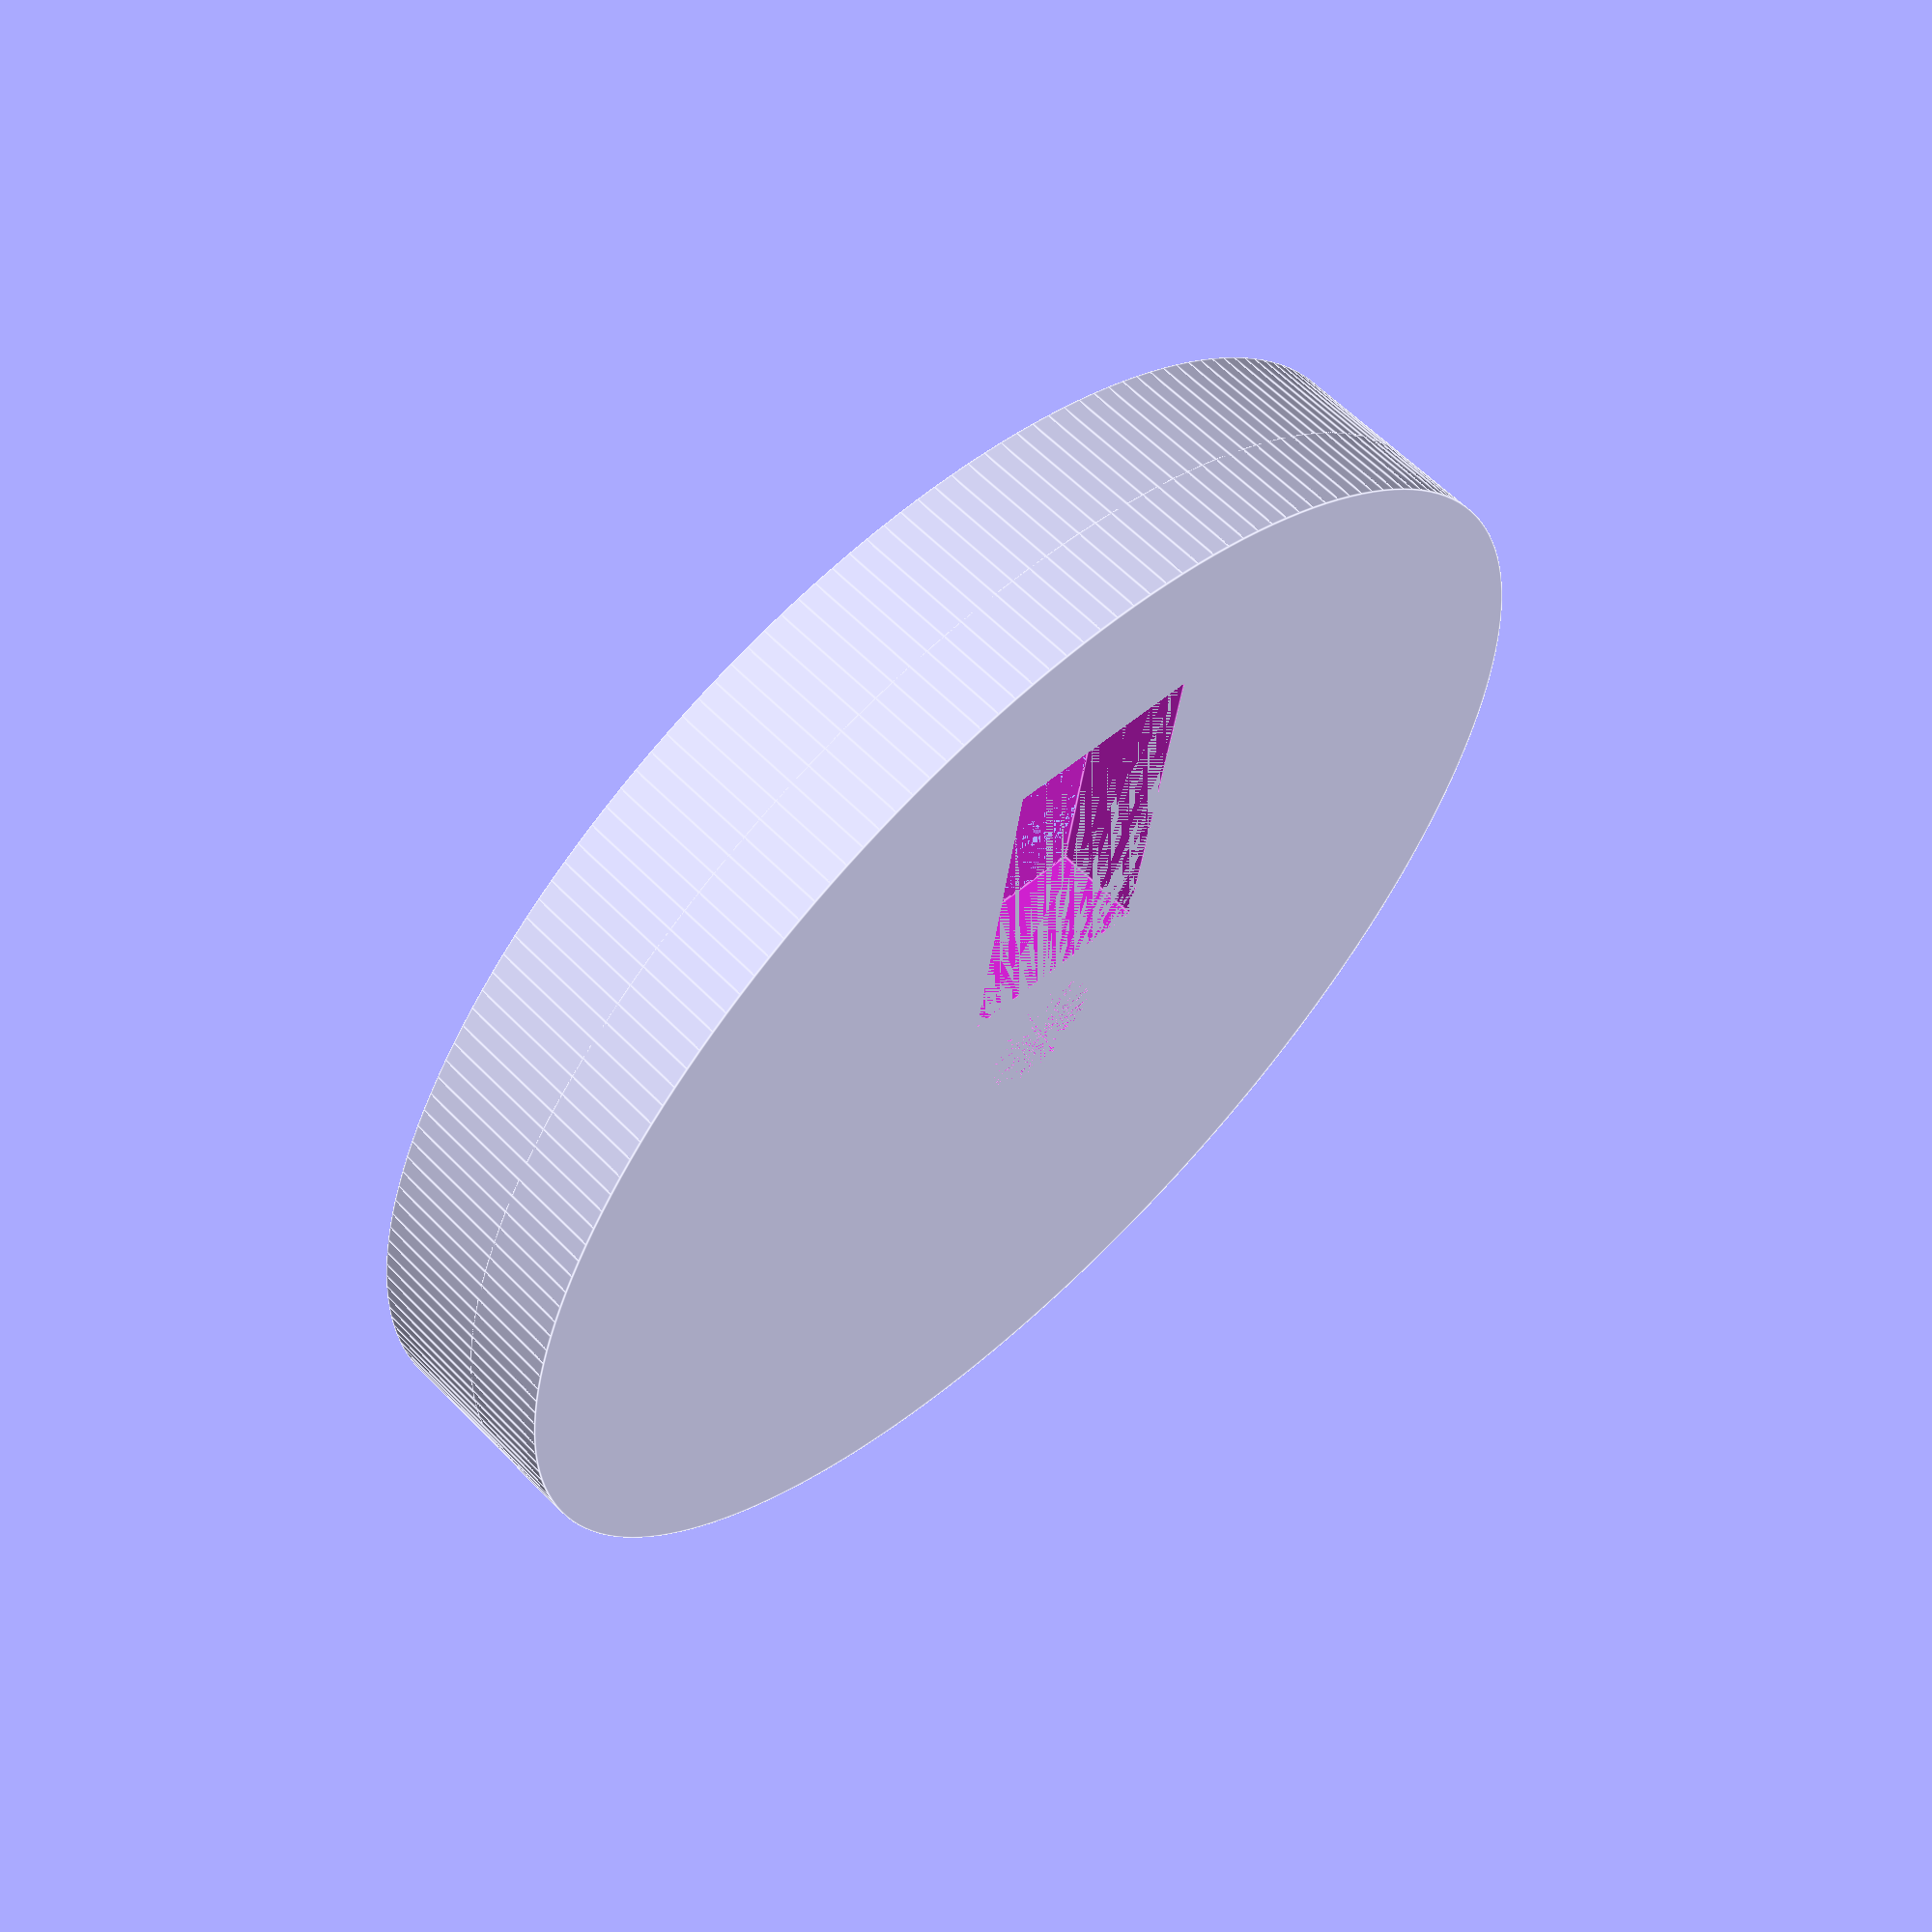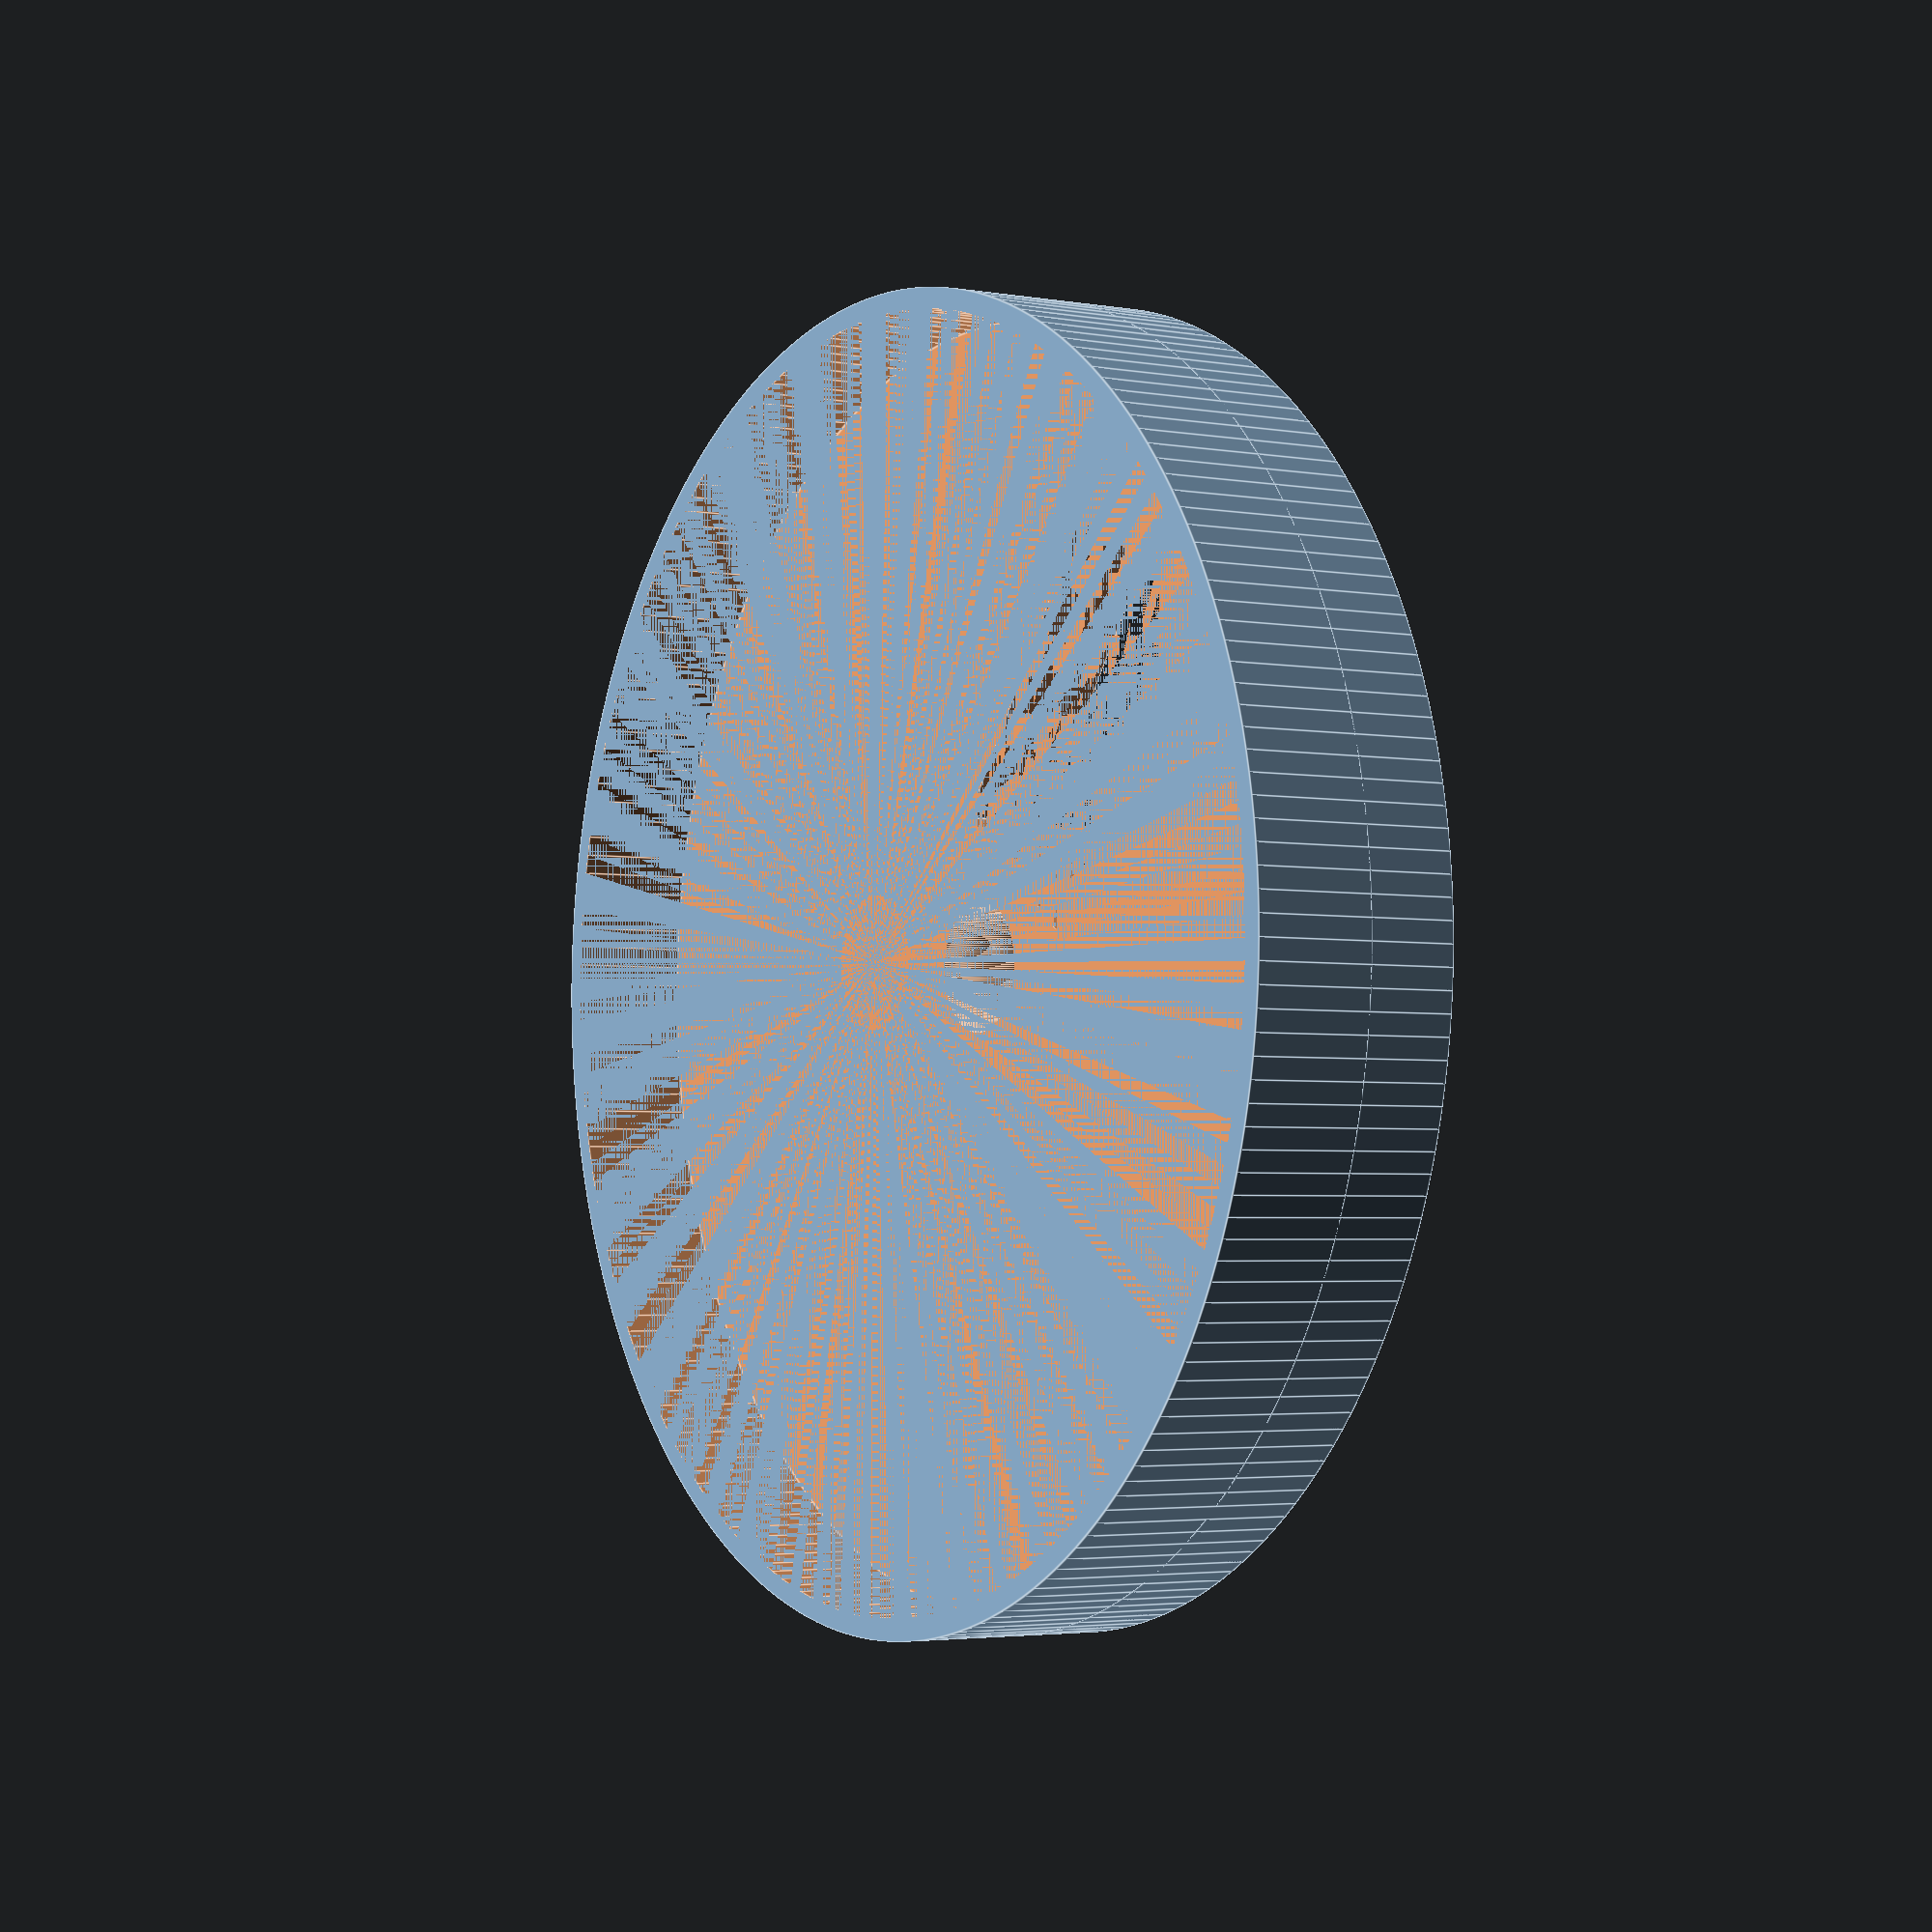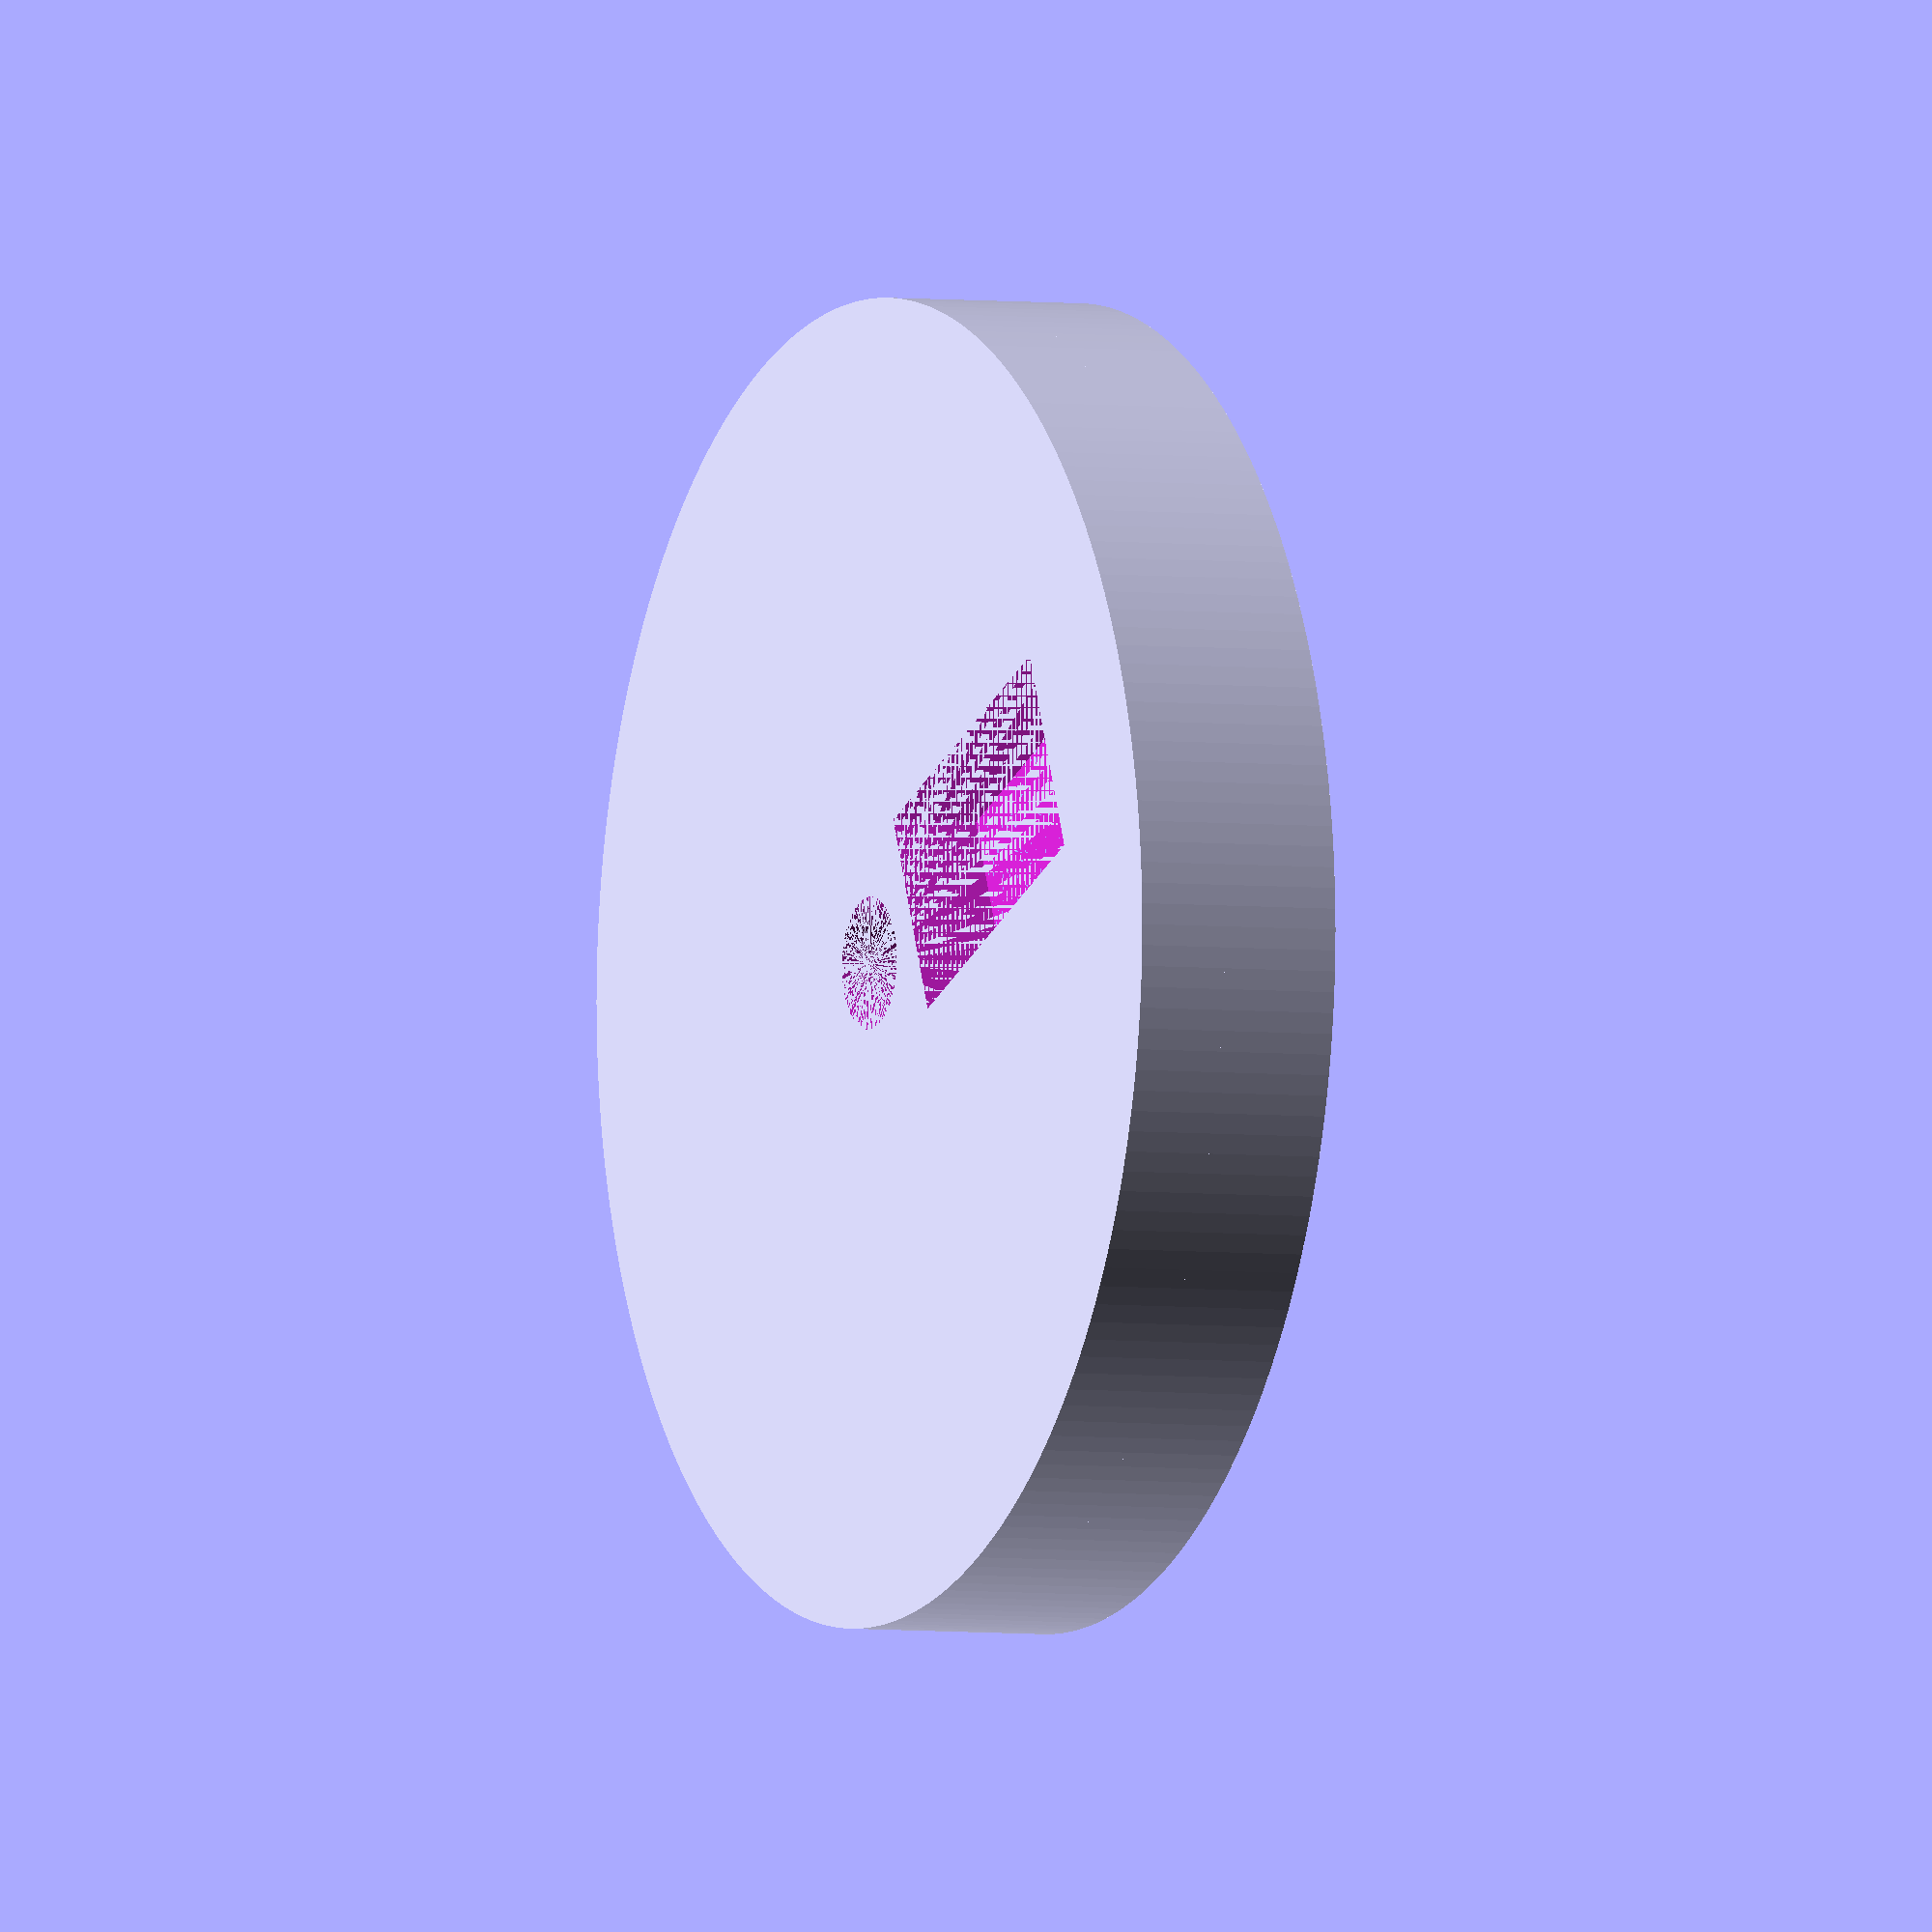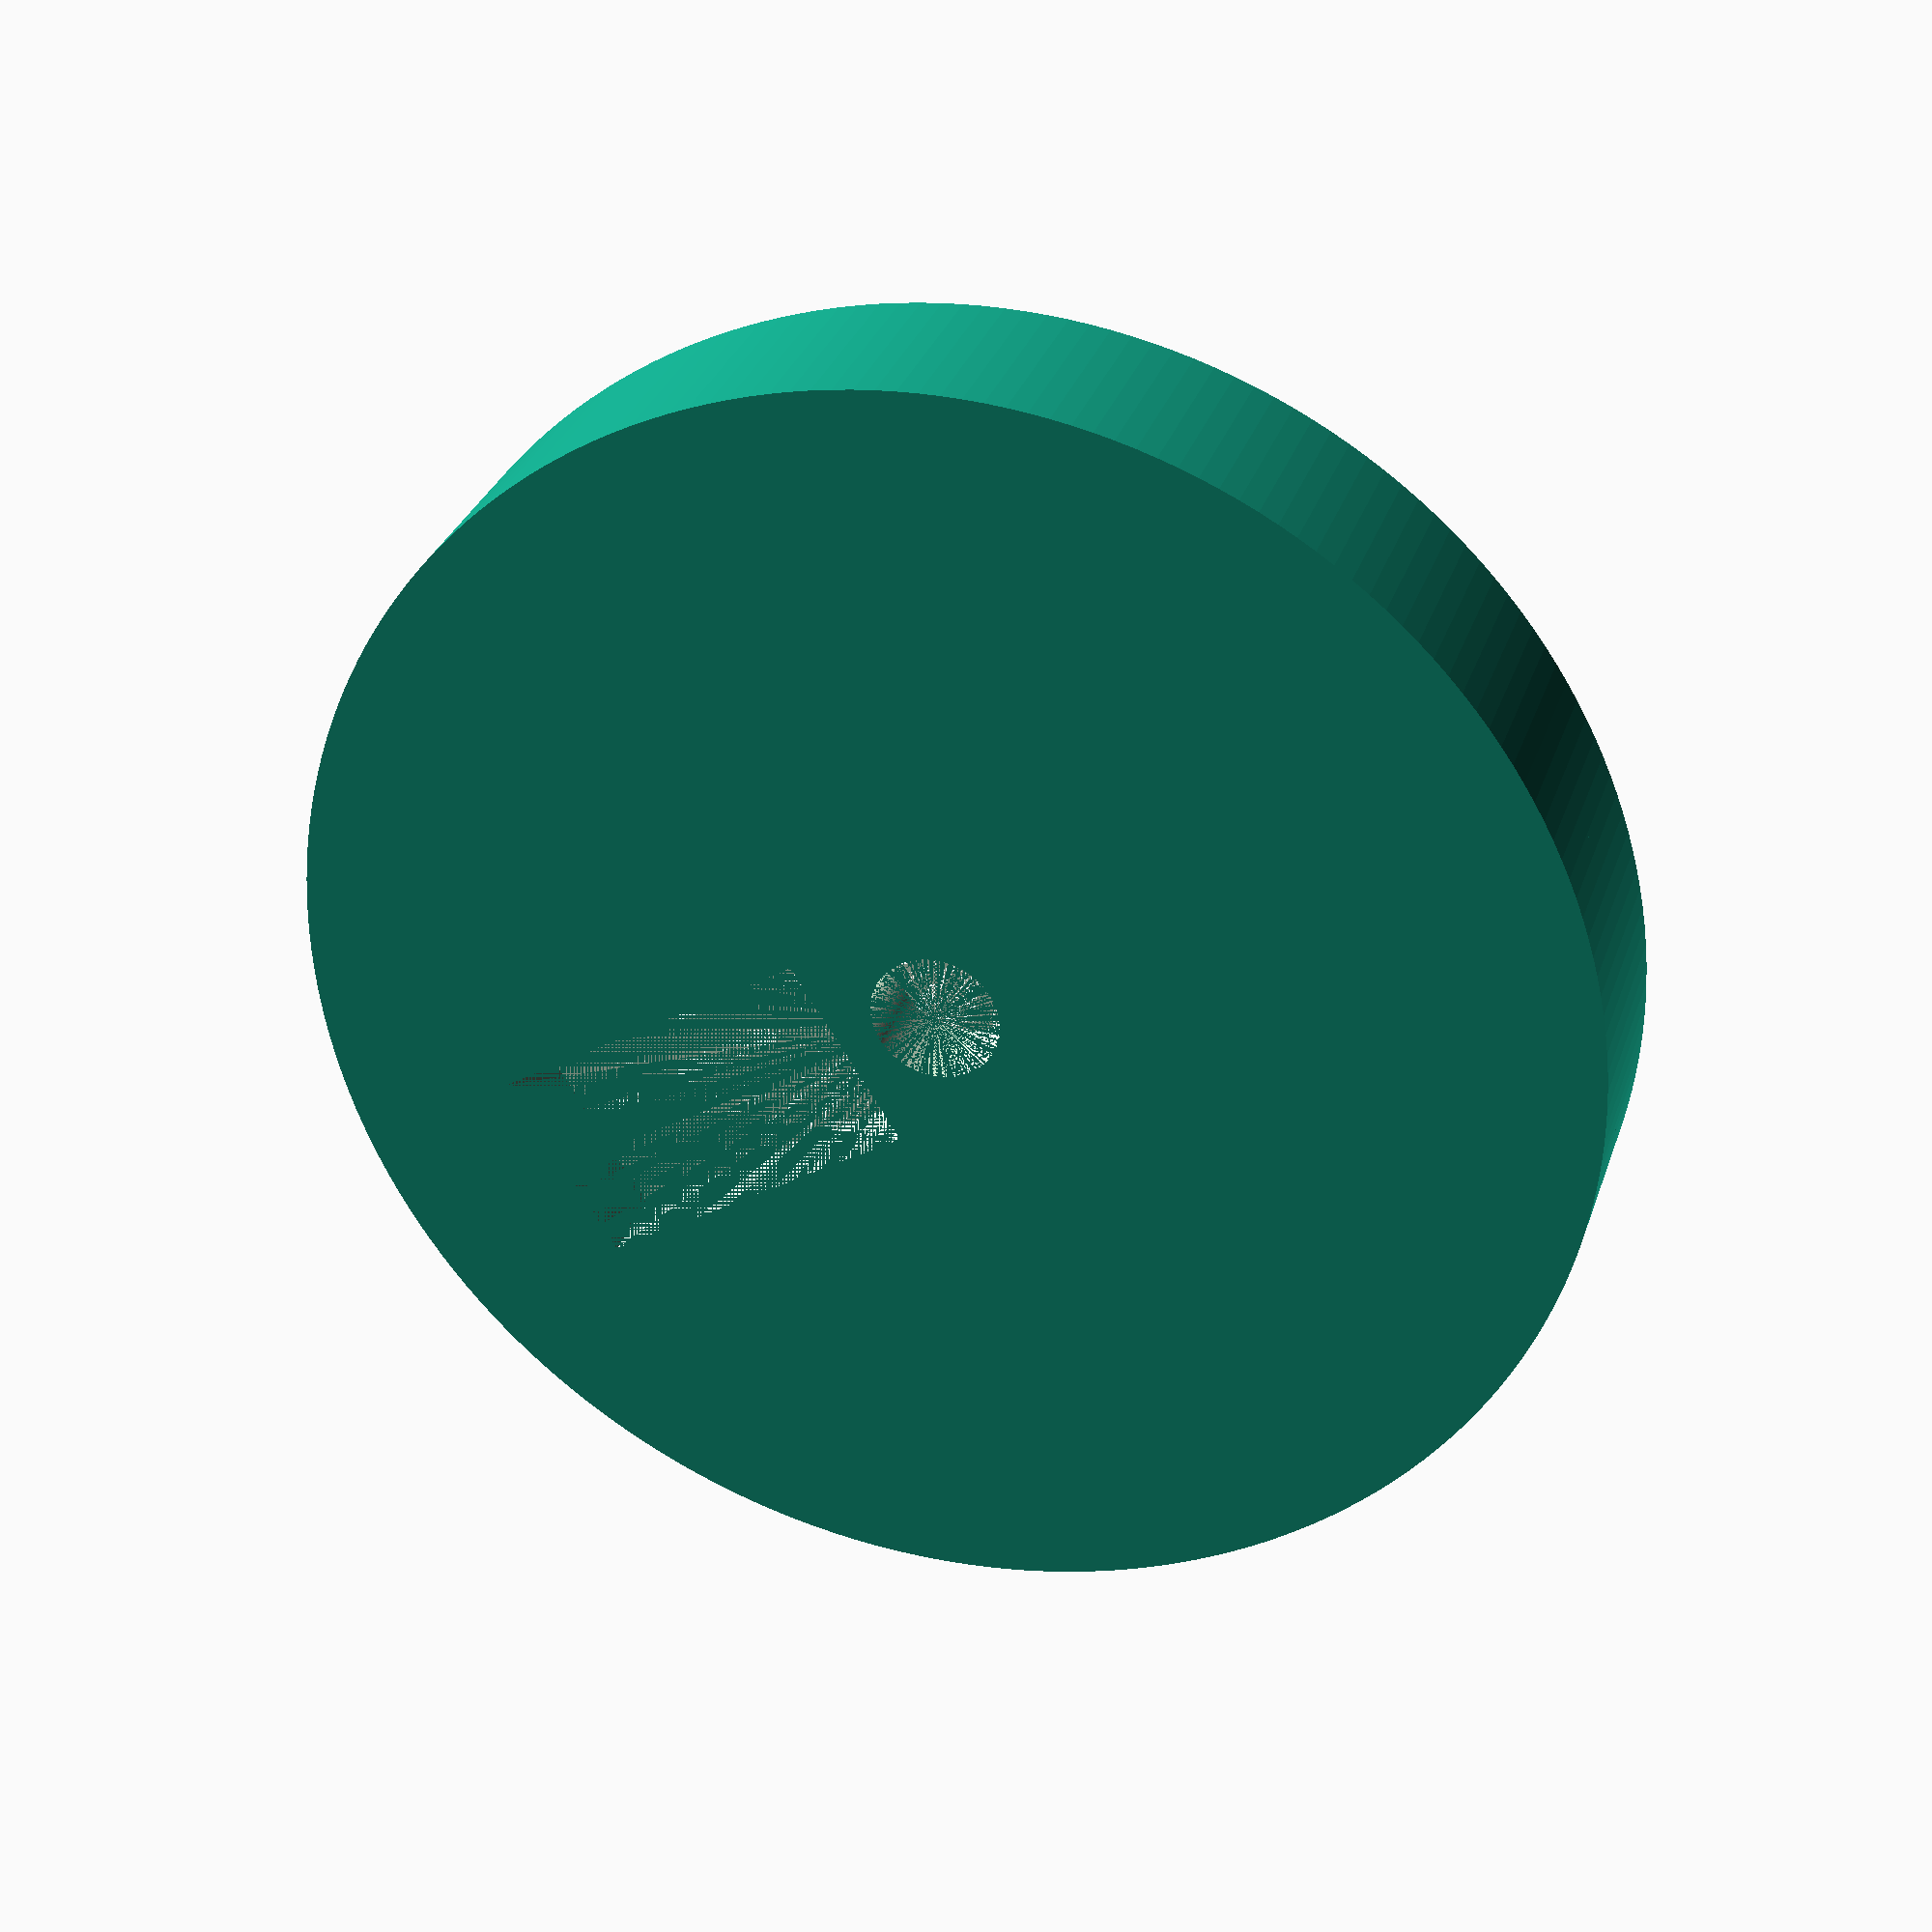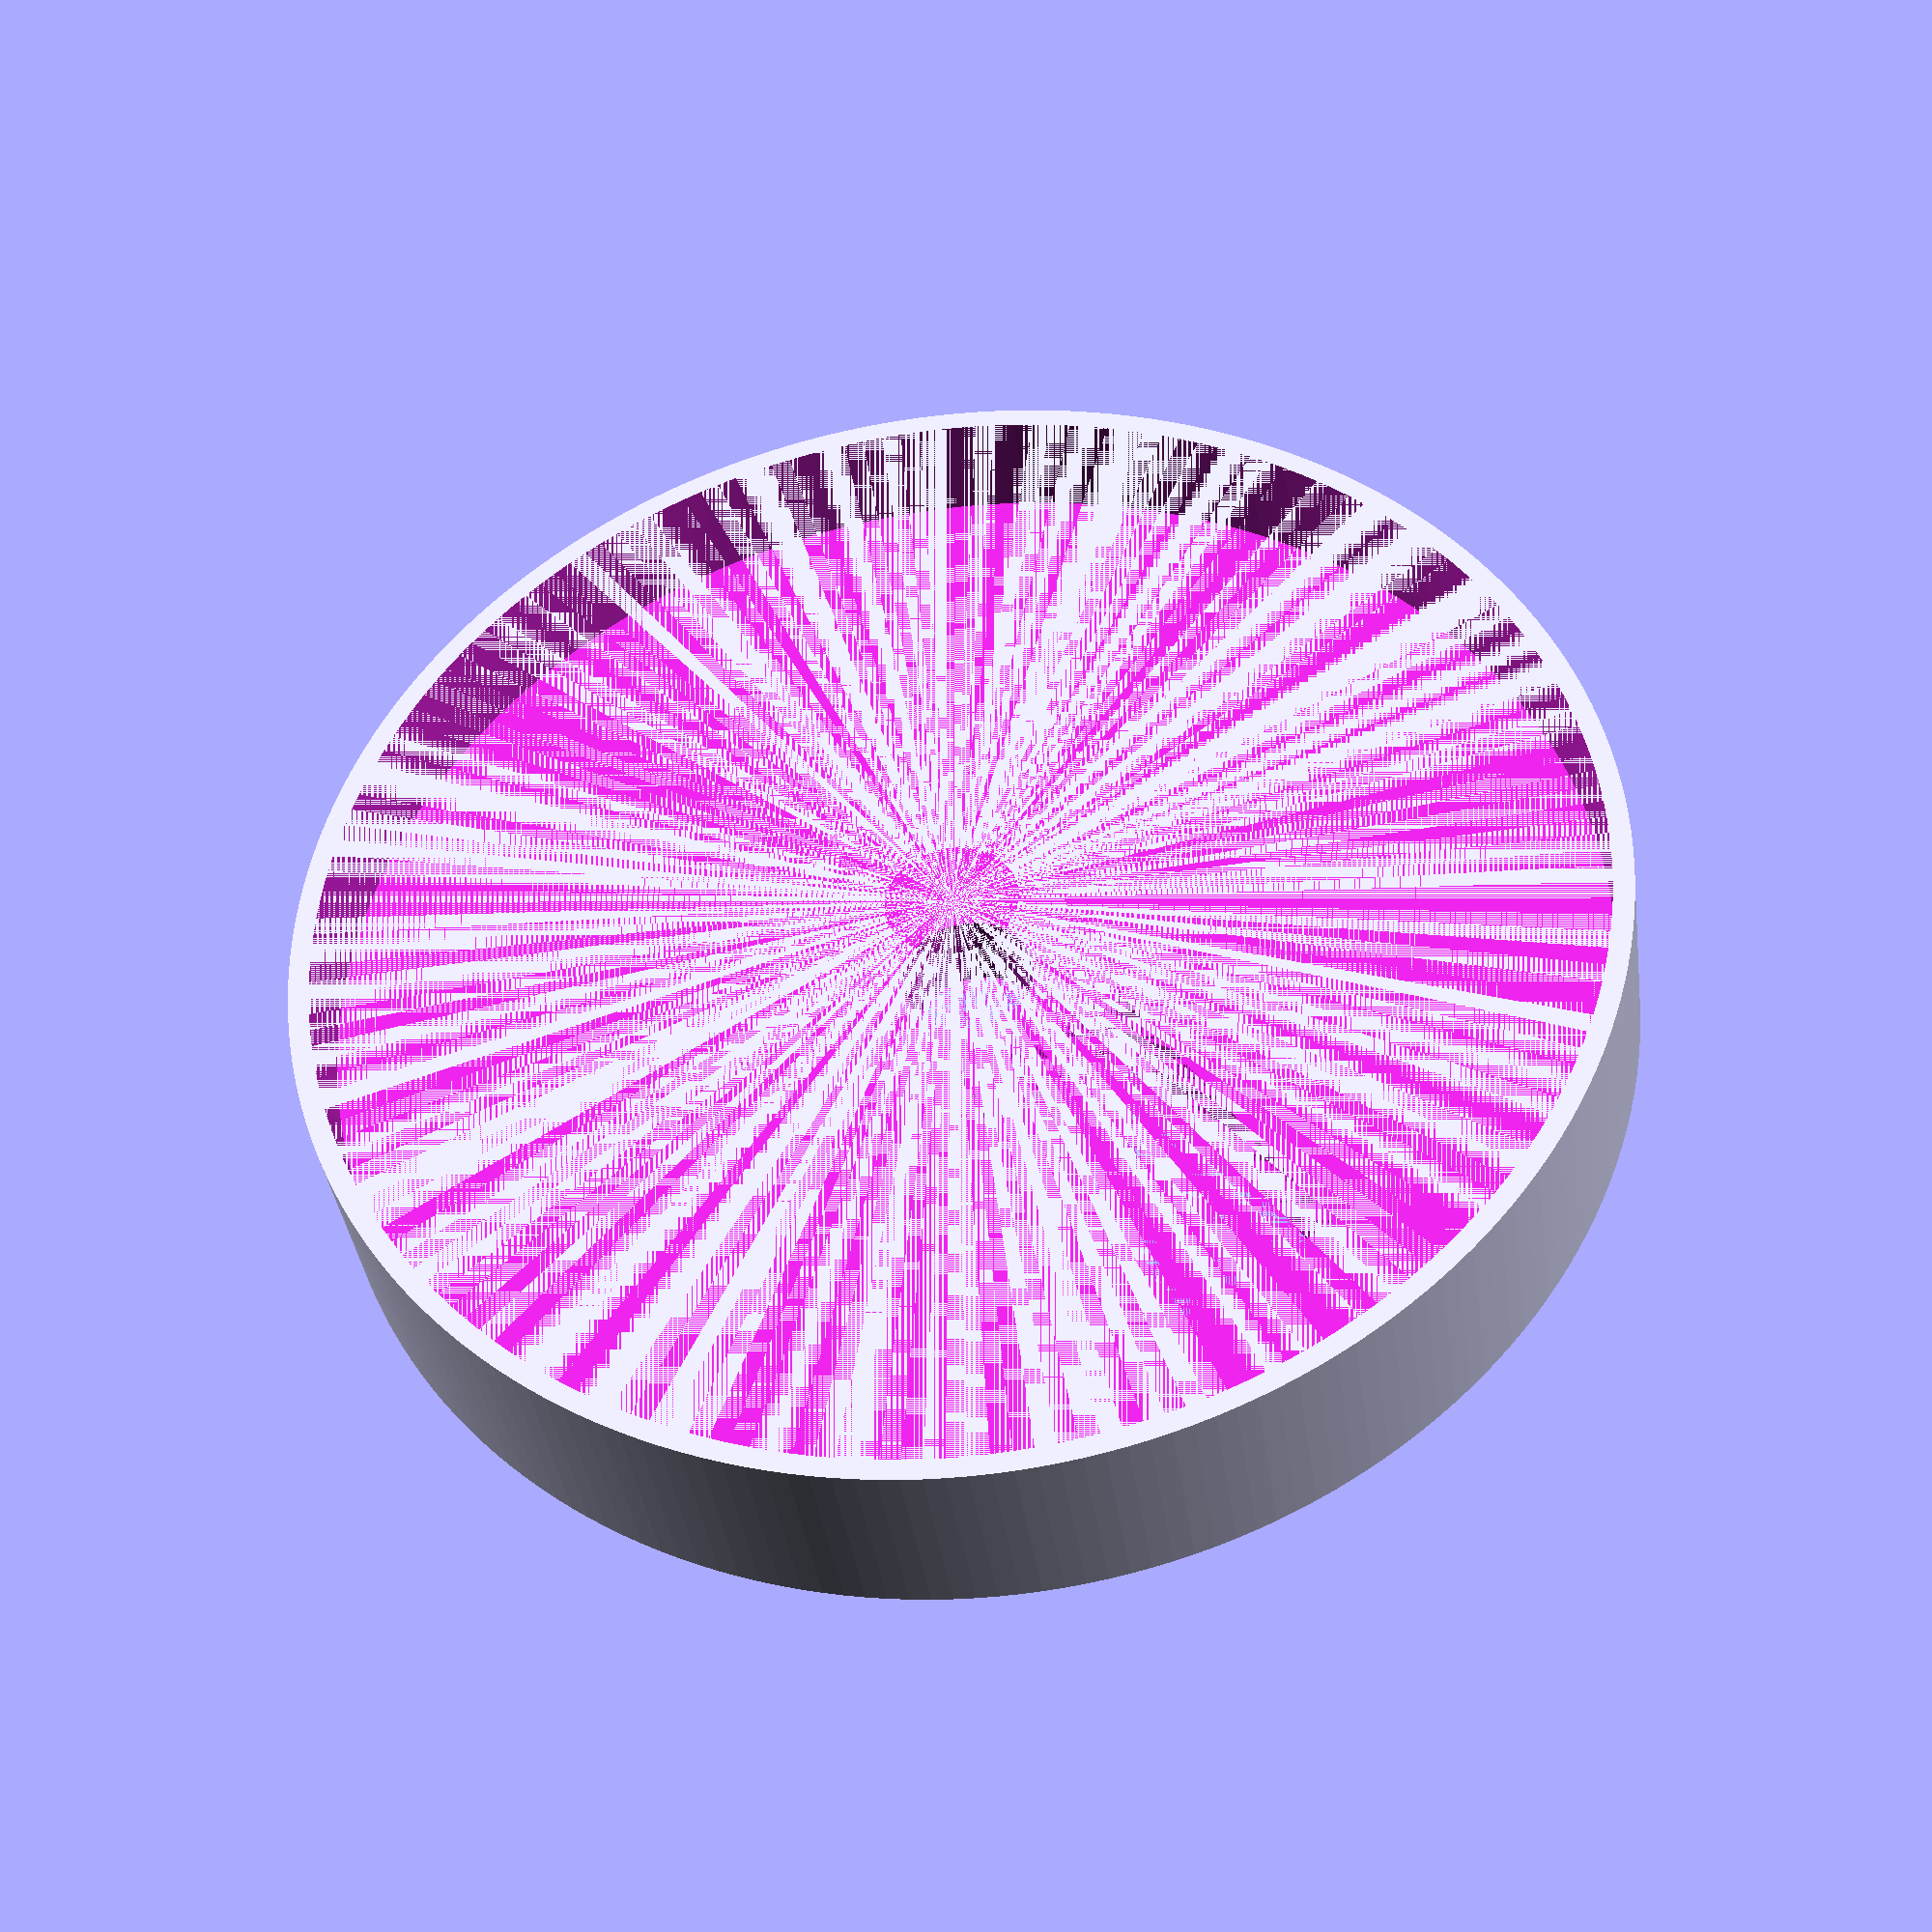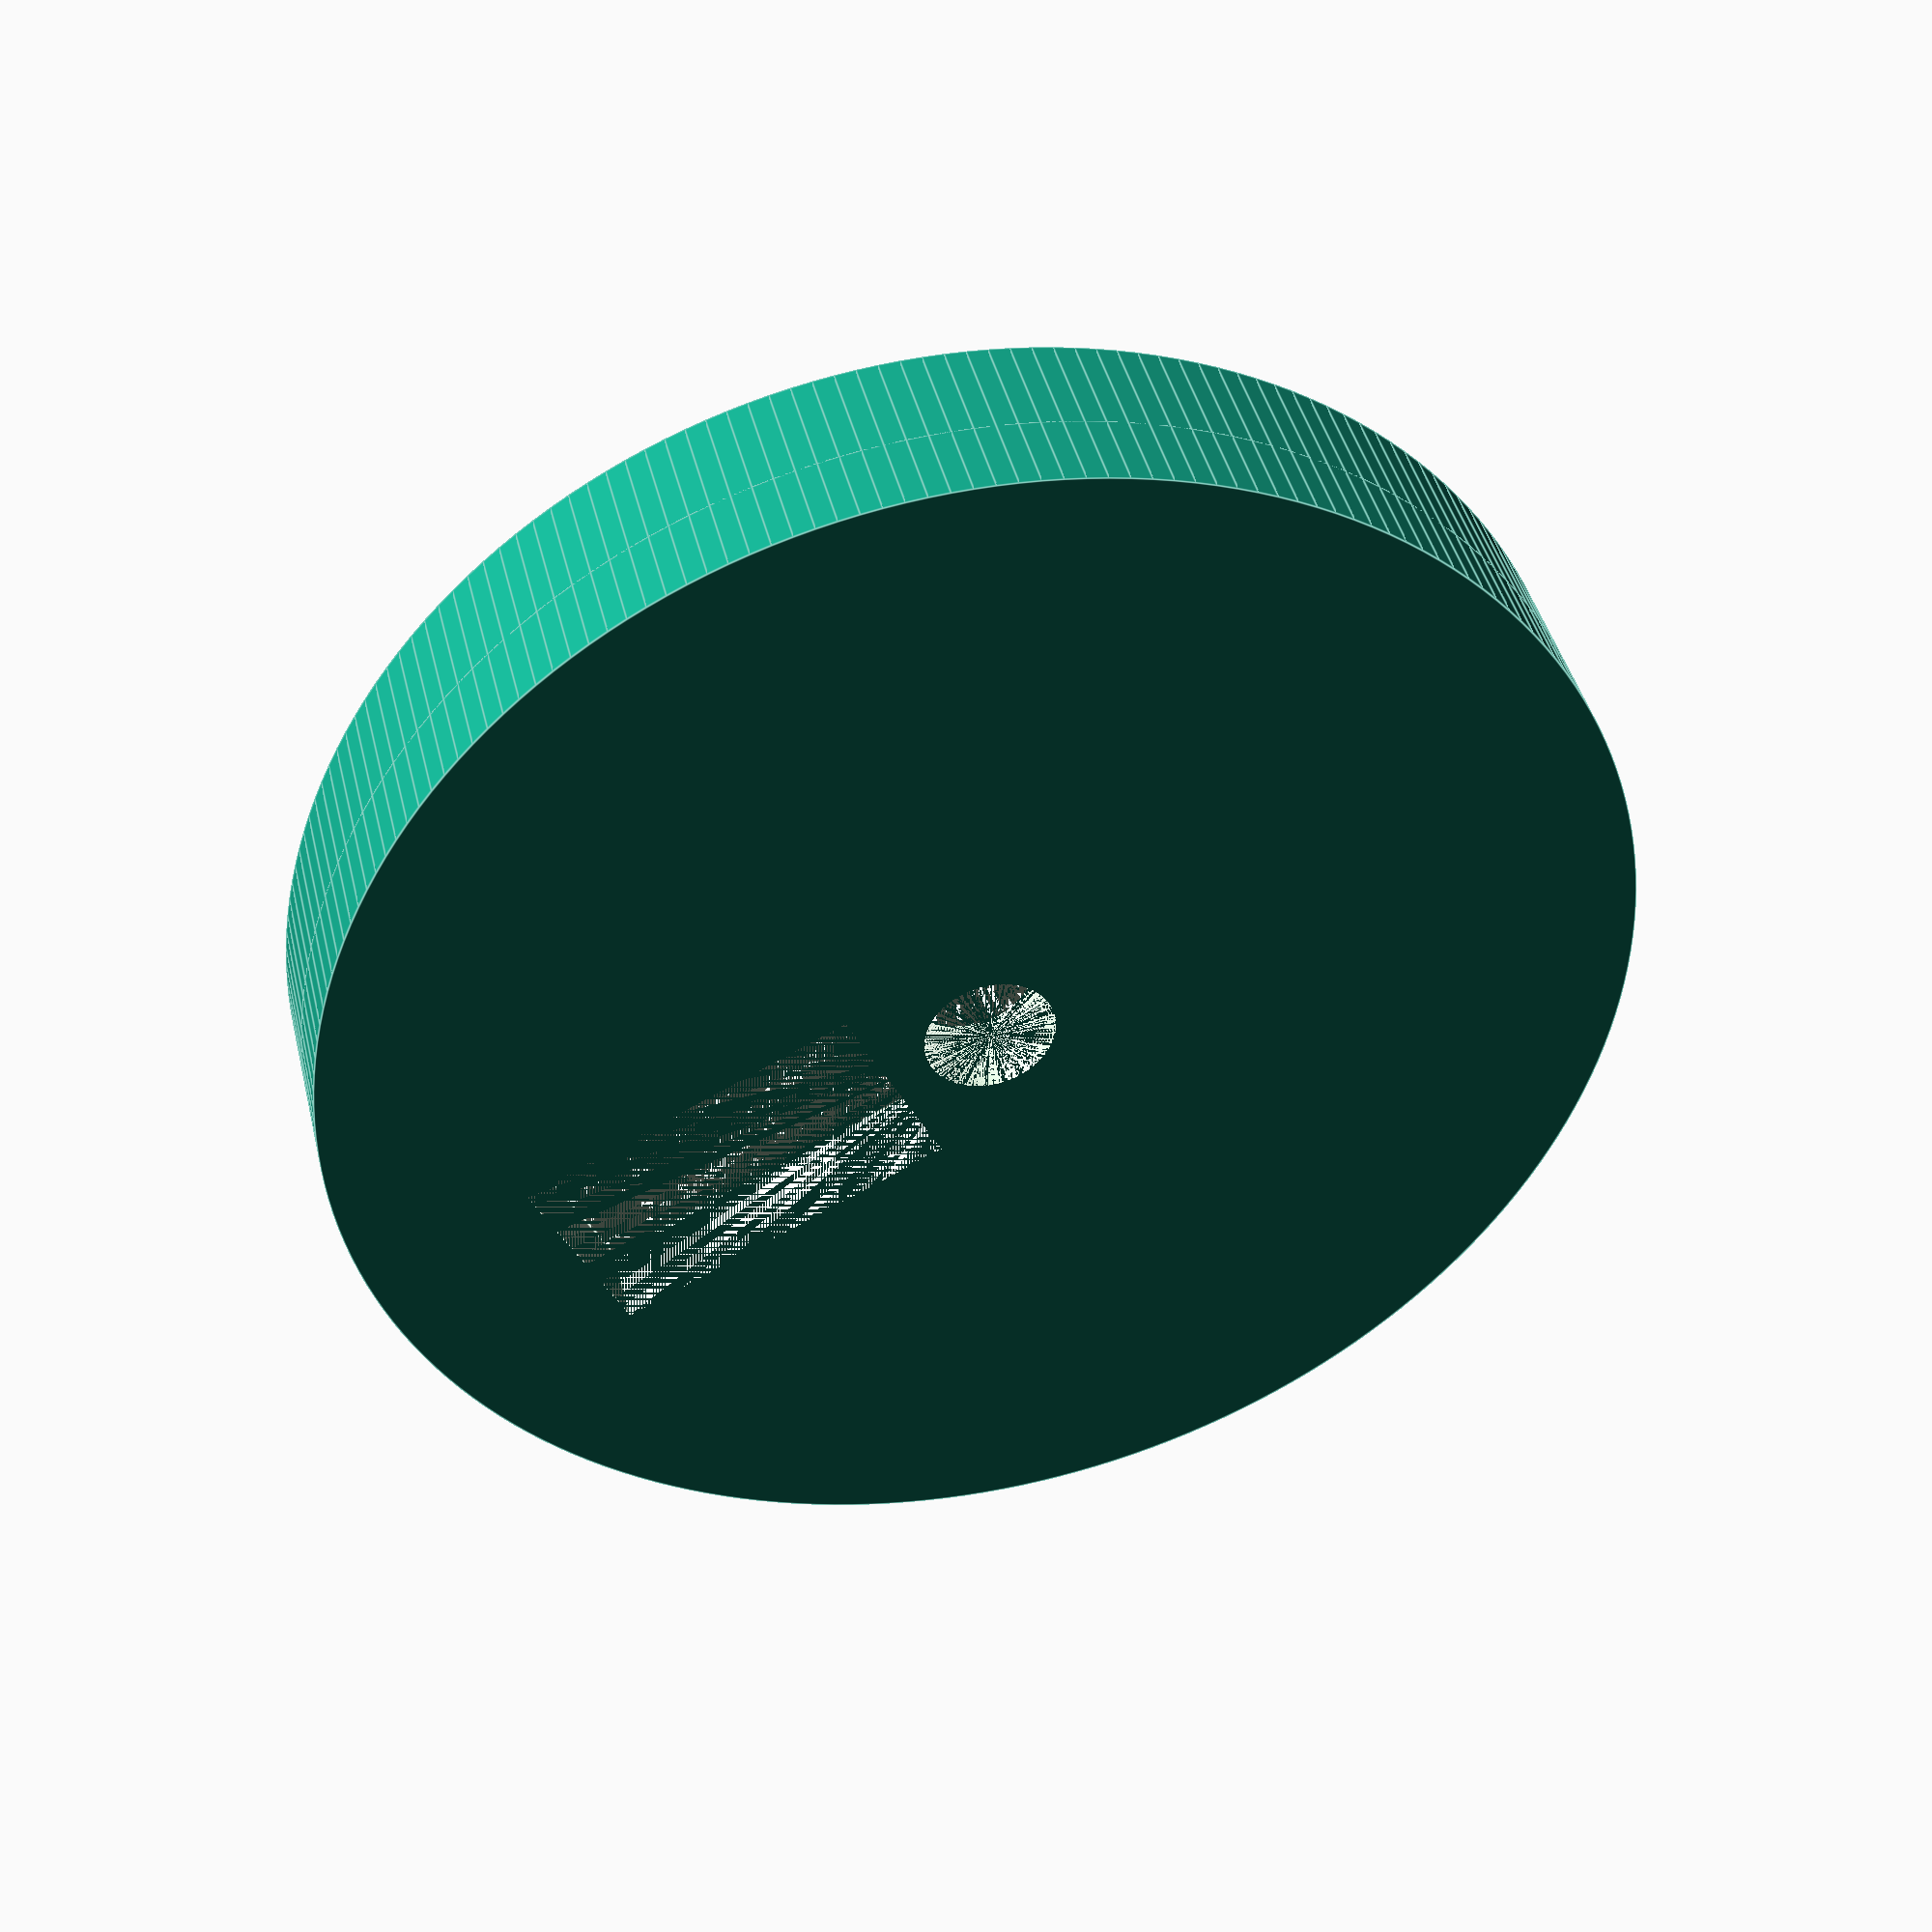
<openscad>
BEARING_INNER_DIA = 30;
BEARING_OUTER_DIA = 42;
BEARING_THICKNESS = 7;

BOT_THICKNESS = BEARING_THICKNESS - 2;
BOT_INNER_DIA = 7.2;
BOT_OUTER_DIA = BEARING_INNER_DIA + 0.4;

LIP_THICKNESS = 1;
LIP_OUTER_DIA = BEARING_INNER_DIA + 4;
LIP_INNER_DIA = 4.4;

CONDUCTOR_THICKNESS = 1.4;
CONDUCTOR_WIDTH = 2.1;
CONDUCTOR_DIAS = [12.4, 18.4, 24.4, 30.4];

TOP_THICKNESS = BEARING_THICKNESS;
TOP_INNER_DIA = BEARING_OUTER_DIA + 0.6;
TOP_OUTER_DIA = BEARING_OUTER_DIA + 2;

MOUNT_THICKNESS = 3;
MOUNT_OUTER_DIA = TOP_OUTER_DIA;
MOUNT_INNER_DIA = LIP_INNER_DIA;

CONNECTOR_WIDTH = 7;
CONNECTOR_LENGTH = 12;
CONNECTOR_OFFSET = min(CONDUCTOR_DIAS)/2 - CONDUCTOR_WIDTH - 0.5;


$fn = 200;

module conductor(dia, width, thickness) {
	union() {
		difference() {
			cylinder(d = dia, h = thickness);
			cylinder(d = dia - 2 * width, h = thickness);
		}
		translate([(dia-width)/2, 0, 0])
		cylinder(d = width, h = dia);
	}
}

module bottom() {
    difference() {
        union() {
            cylinder(d = BOT_OUTER_DIA, h = BOT_THICKNESS);
            translate([0, 0, BOT_THICKNESS - LIP_THICKNESS])
            cylinder(d = LIP_OUTER_DIA, h = LIP_THICKNESS);
        }
        cylinder(d = BOT_INNER_DIA, h = BOT_THICKNESS - LIP_THICKNESS);
        cylinder(d = LIP_INNER_DIA, h = BOT_THICKNESS);

        for(d = CONDUCTOR_DIAS) {
            conductor(d, CONDUCTOR_WIDTH, CONDUCTOR_THICKNESS);
        }

        translate([0, 0, BOT_THICKNESS])
        rotate([0, 90, 0])
        cylinder(d = CONDUCTOR_WIDTH, h = BOT_OUTER_DIA);
    }
}

module top() {
    difference() {
        union() {
            cylinder(d = TOP_OUTER_DIA, h = TOP_THICKNESS);
            cylinder(d = MOUNT_OUTER_DIA, h = MOUNT_THICKNESS);
        }
        translate([0, 0, MOUNT_THICKNESS])
        cylinder(d = TOP_INNER_DIA, h = TOP_THICKNESS - MOUNT_THICKNESS);
        cylinder(d = MOUNT_INNER_DIA, h = TOP_THICKNESS);
        translate([CONNECTOR_OFFSET, -CONNECTOR_WIDTH/2, 0])
        cube(size = [CONNECTOR_LENGTH, CONNECTOR_WIDTH, MOUNT_THICKNESS]);
    }
}

//bottom();
top();

</openscad>
<views>
elev=299.2 azim=261.0 roll=136.0 proj=p view=edges
elev=183.1 azim=126.7 roll=121.3 proj=p view=edges
elev=183.7 azim=23.4 roll=294.2 proj=o view=wireframe
elev=329.3 azim=31.8 roll=196.7 proj=p view=wireframe
elev=218.0 azim=236.2 roll=172.4 proj=p view=wireframe
elev=138.3 azim=206.7 roll=13.1 proj=p view=edges
</views>
